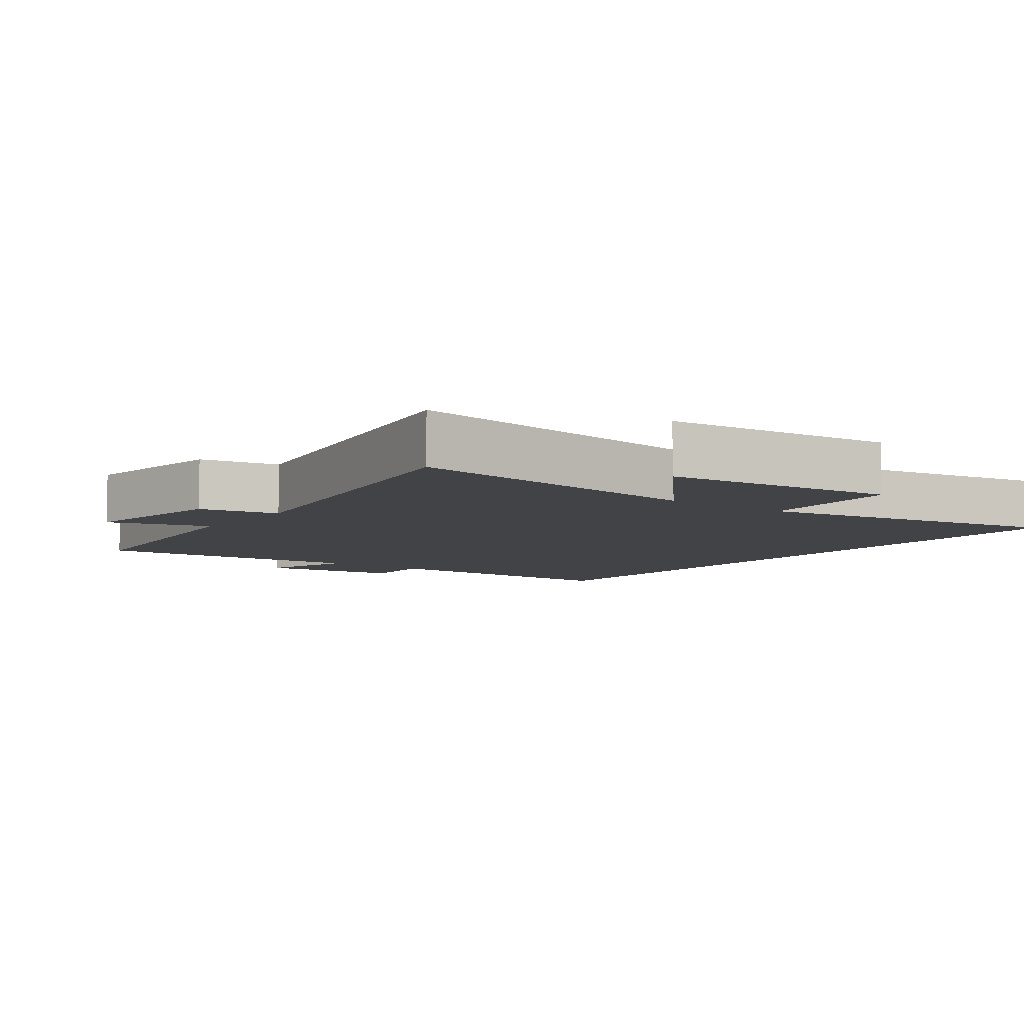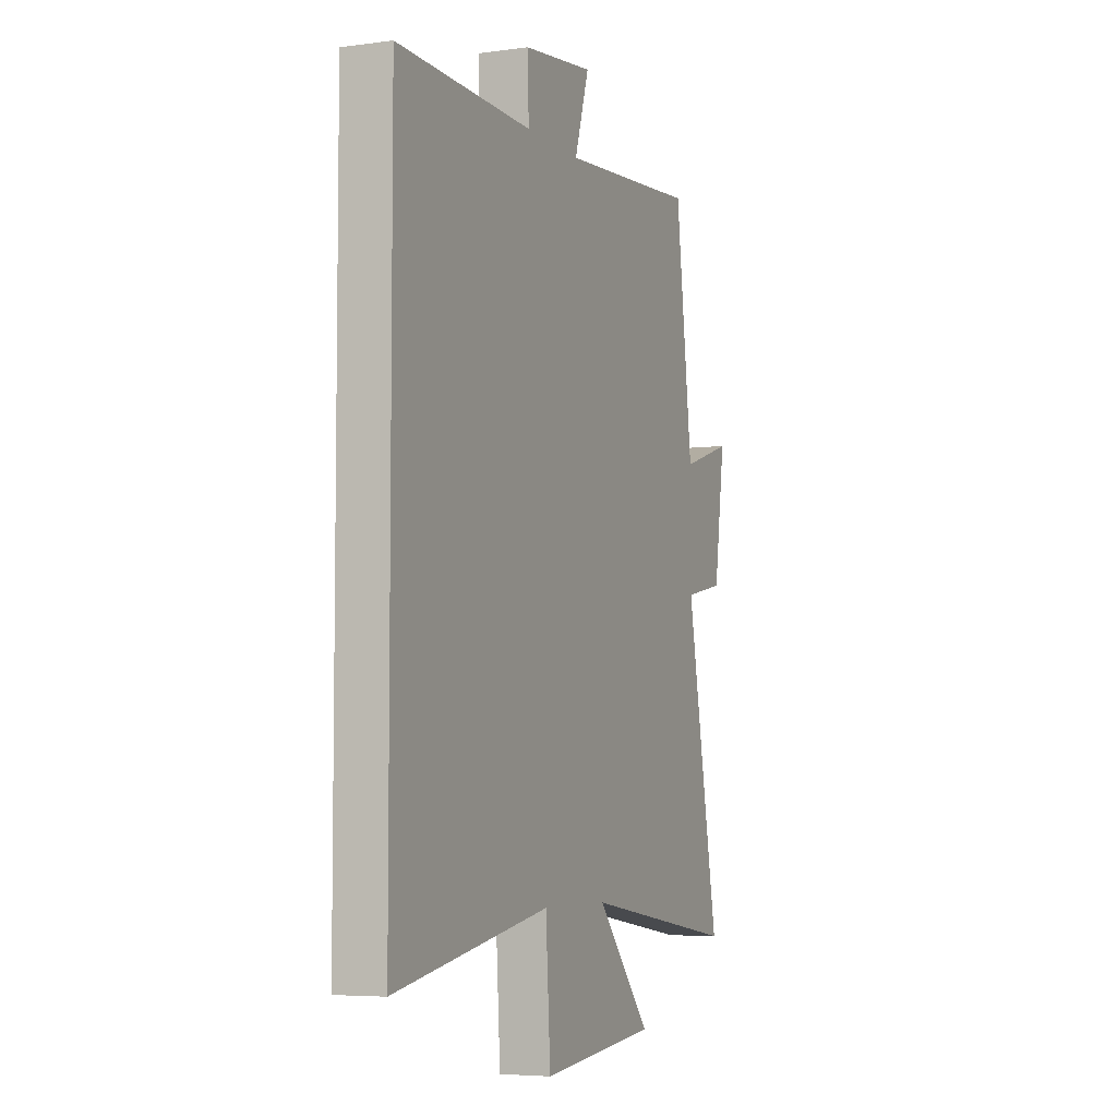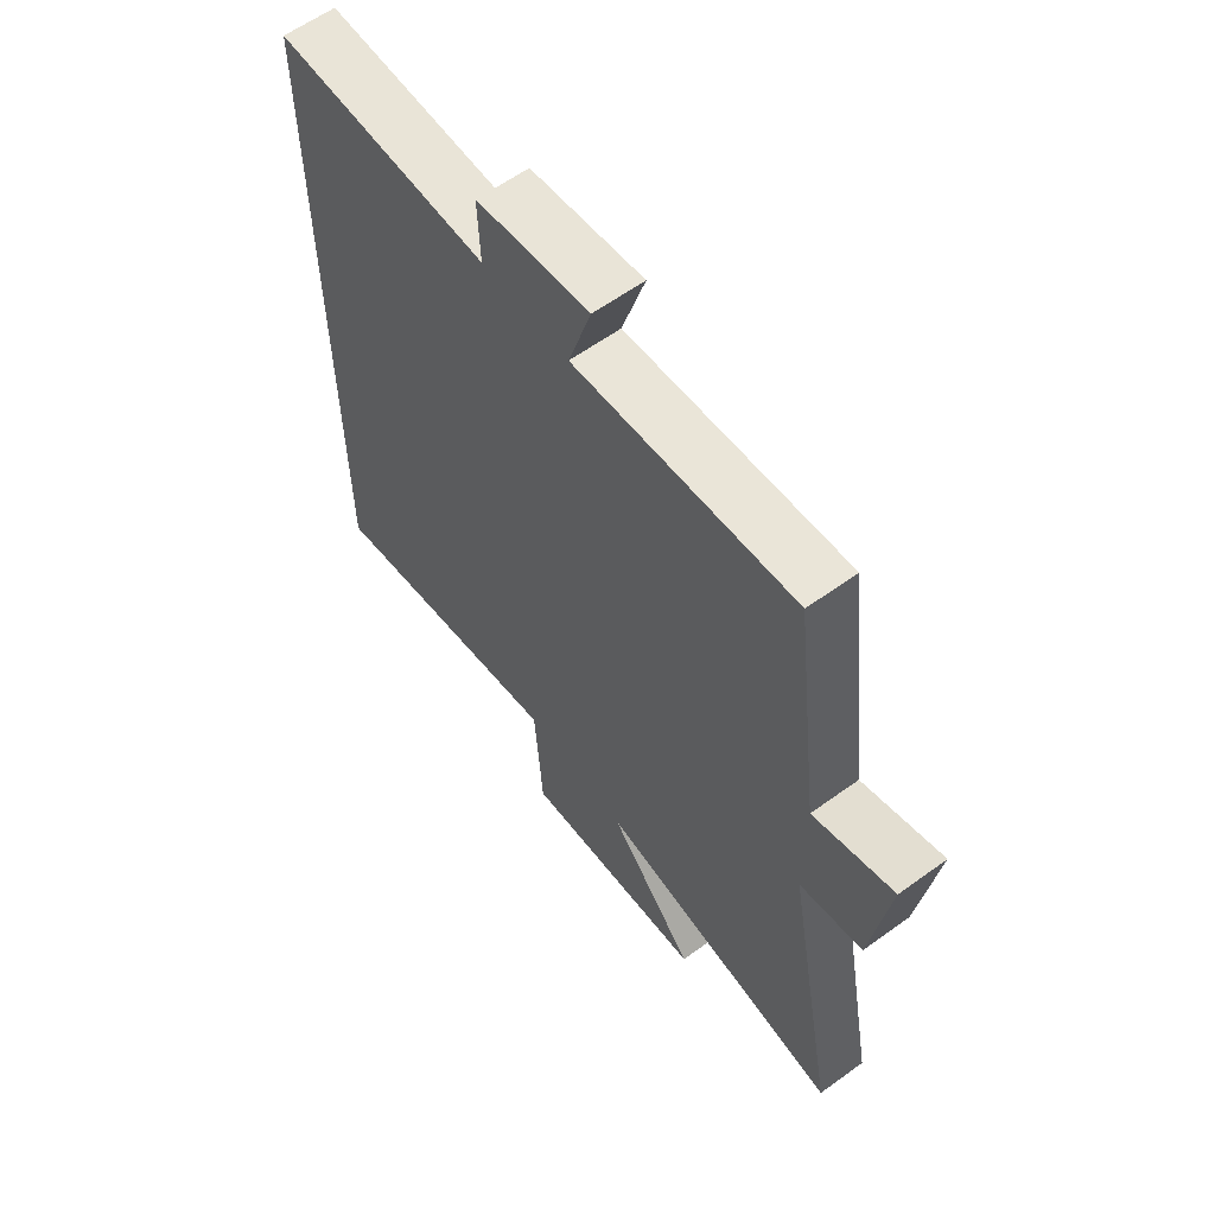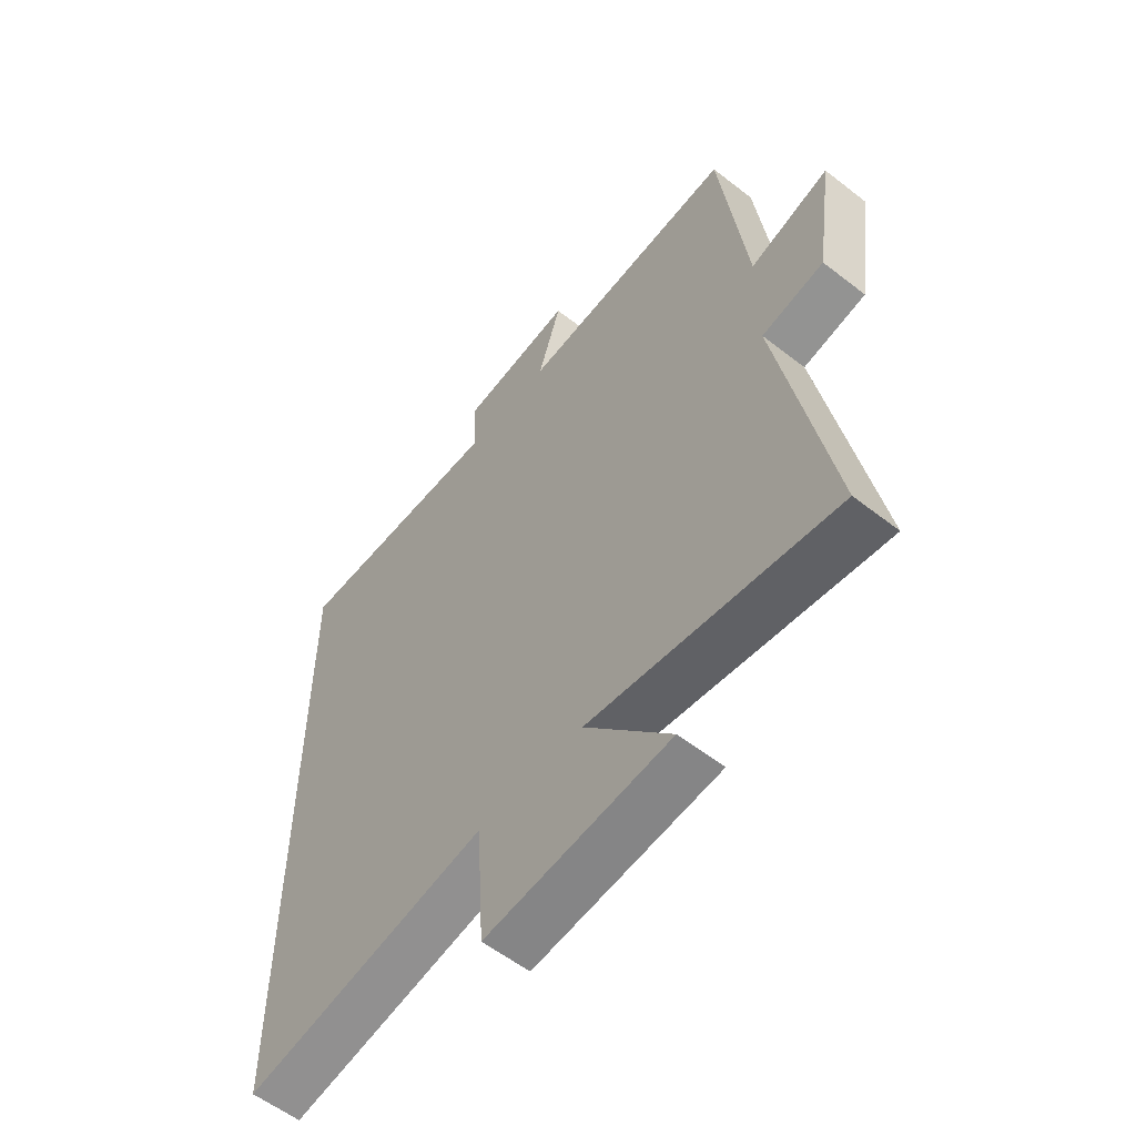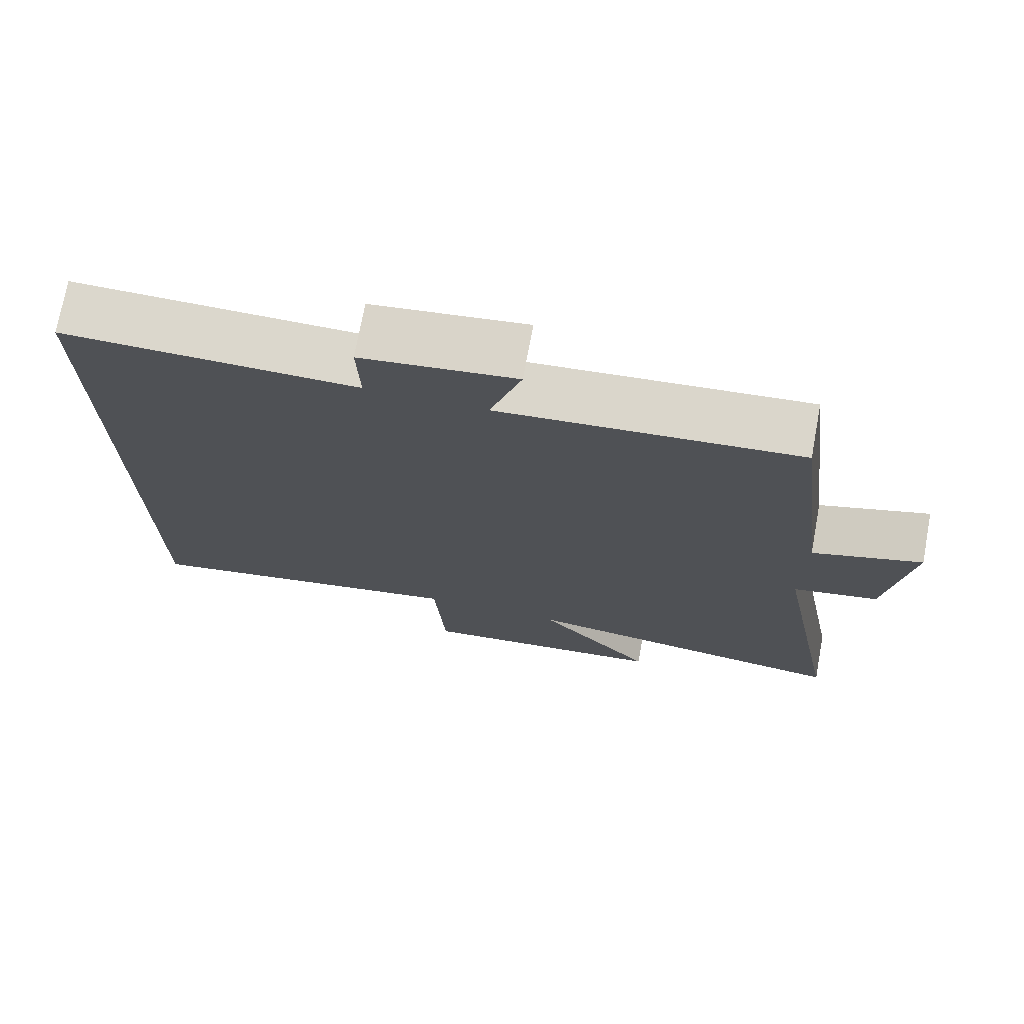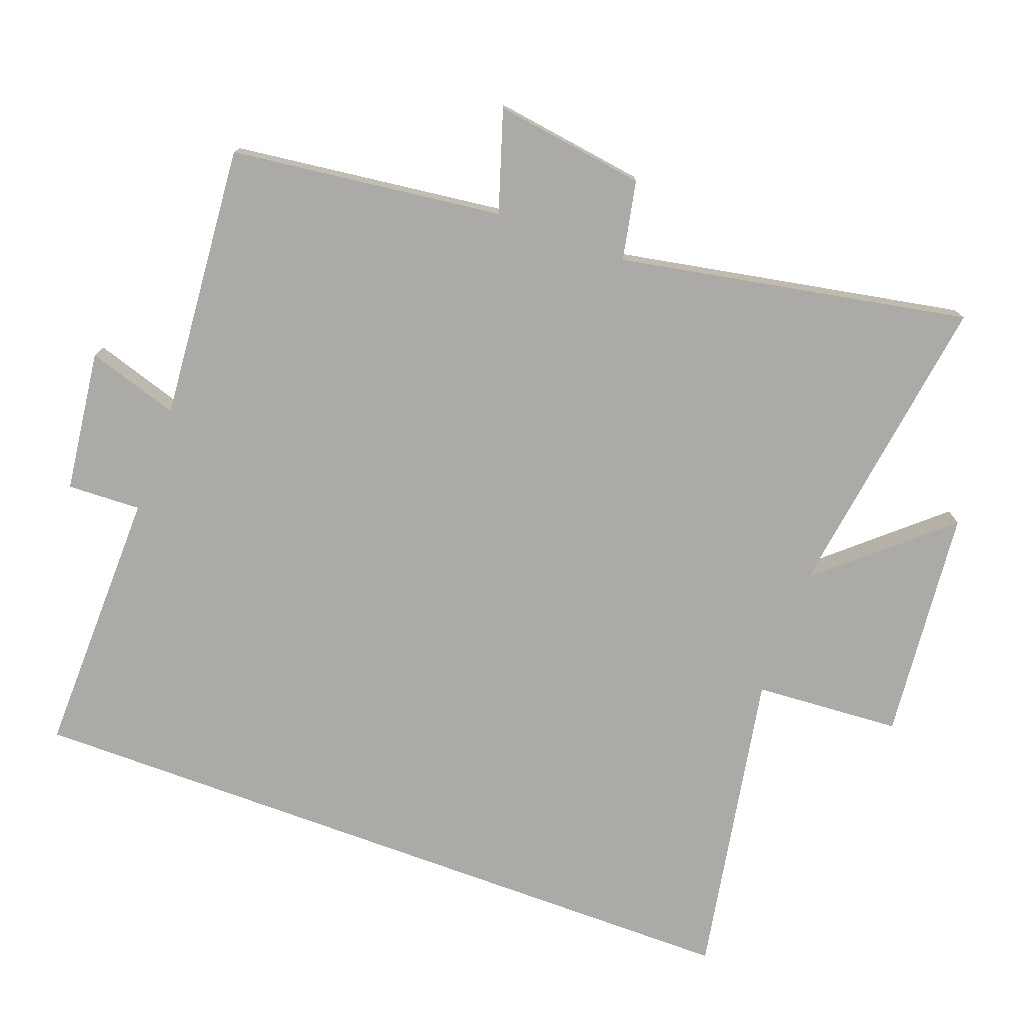
<metadata>
{"format":"obj","ext":"obj","renderer":"f3d","projection":"perspective","resolution":1024,"background":"white","views":[{"elev":-7.0,"azim":143.3,"up":"+Y"},{"elev":-5.5,"azim":-67.2,"up":"+Z"},{"elev":60.6,"azim":53.5,"up":"+Z"},{"elev":-57.4,"azim":51.0,"up":"+Z"},{"elev":73.3,"azim":10.5,"up":"+Z"},{"elev":-76.0,"azim":69.8,"up":"+Y"}]}
</metadata>
<code>
v -0.5 0.07 0.507
v -0.109 0.07 0.5
v -0.113 0.07 0.607
v 0.093 0.07 0.633
v 0.051 0.07 0.5
v 0.451 0.07 0.533
v 0.5 0.07 0.138
v 0.647 0.07 0.185
v 0.615 0.07 -0.035
v 0.5 0.07 -0.058
v 0.595 0.07 -0.566
v 0.143 0.07 -0.5
v 0.301 0.07 -0.681
v -0.037 0.07 -0.713
v -0.051 0.07 -0.5
v -0.5 0.07 -0.581
v -0.5 0 0.507
v -0.109 0 0.5
v -0.113 0 0.607
v 0.093 0 0.633
v 0.051 0 0.5
v 0.451 0 0.533
v 0.5 0 0.138
v 0.647 0 0.185
v 0.615 0 -0.035
v 0.5 0 -0.058
v 0.595 0 -0.566
v 0.143 0 -0.5
v 0.301 0 -0.681
v -0.037 0 -0.713
v -0.051 0 -0.5
v -0.5 0 -0.581
f 15 16 1 2
f 12 13 14 15
f 12 15 2 3
f 10 11 12 3
f 7 8 9 10
f 5 6 7 10
f 5 10 3
f 3 4 5
f 18 17 32 31
f 31 30 29 28
f 19 18 31 28
f 19 28 27 26
f 26 25 24 23
f 26 23 22 21
f 19 26 21
f 21 20 19
f 1 17 18 2
f 2 18 19 3
f 3 19 20 4
f 4 20 21 5
f 5 21 22 6
f 6 22 23 7
f 7 23 24 8
f 8 24 25 9
f 9 25 26 10
f 10 26 27 11
f 11 27 28 12
f 12 28 29 13
f 13 29 30 14
f 14 30 31 15
f 15 31 32 16
f 16 32 17 1

</code>
